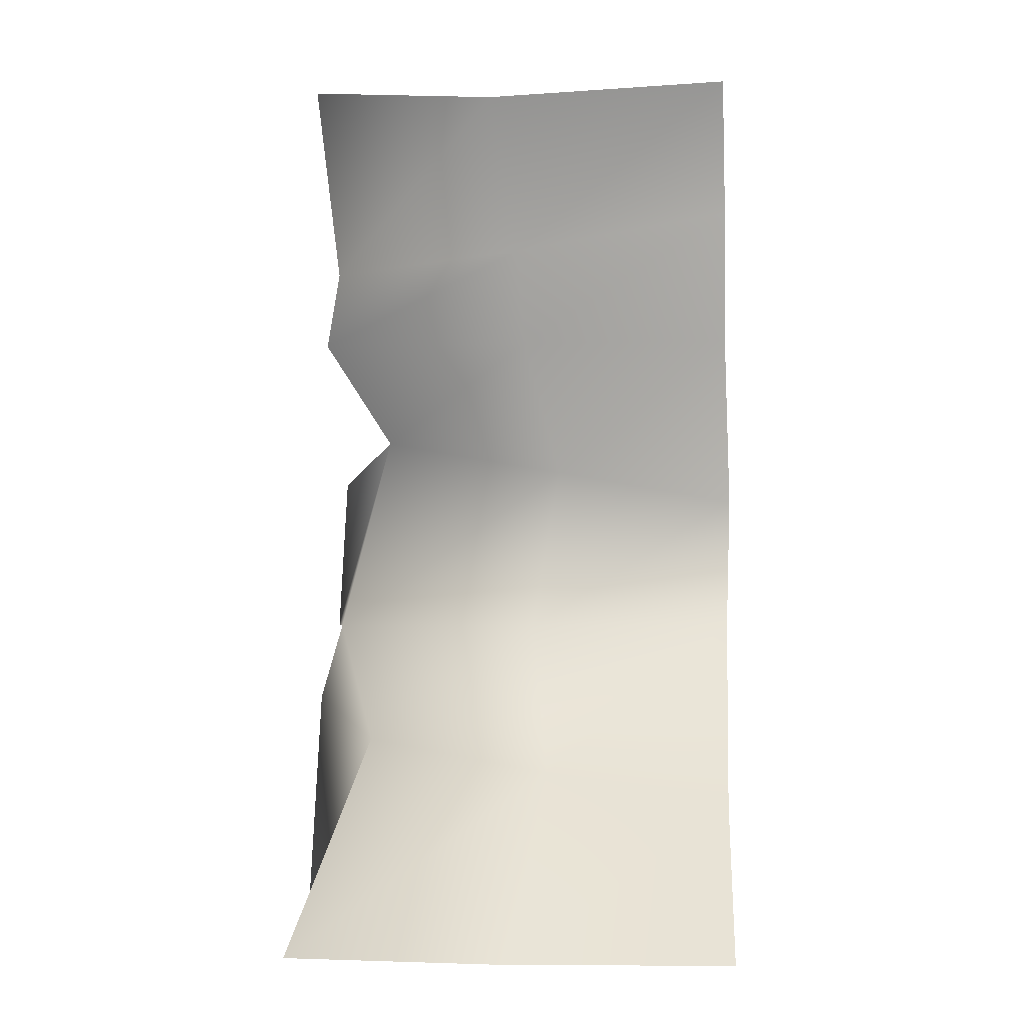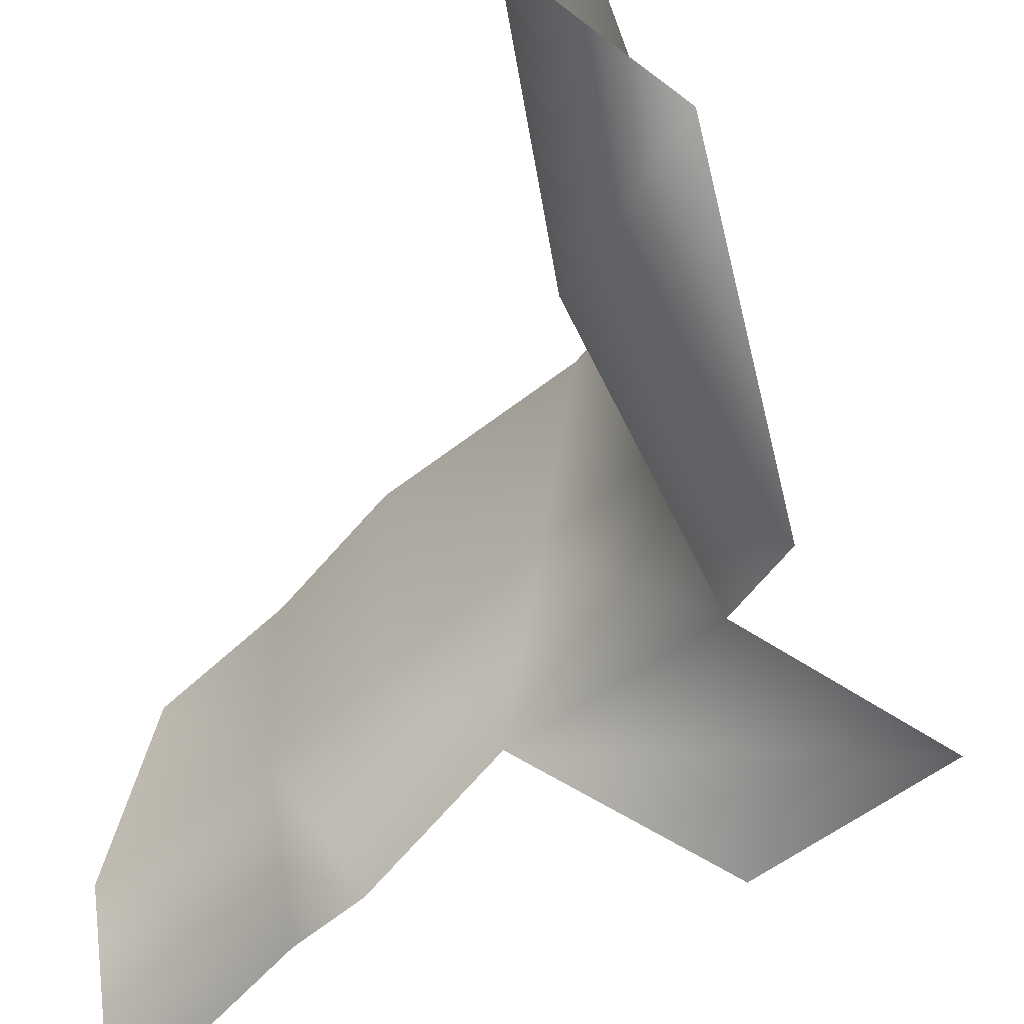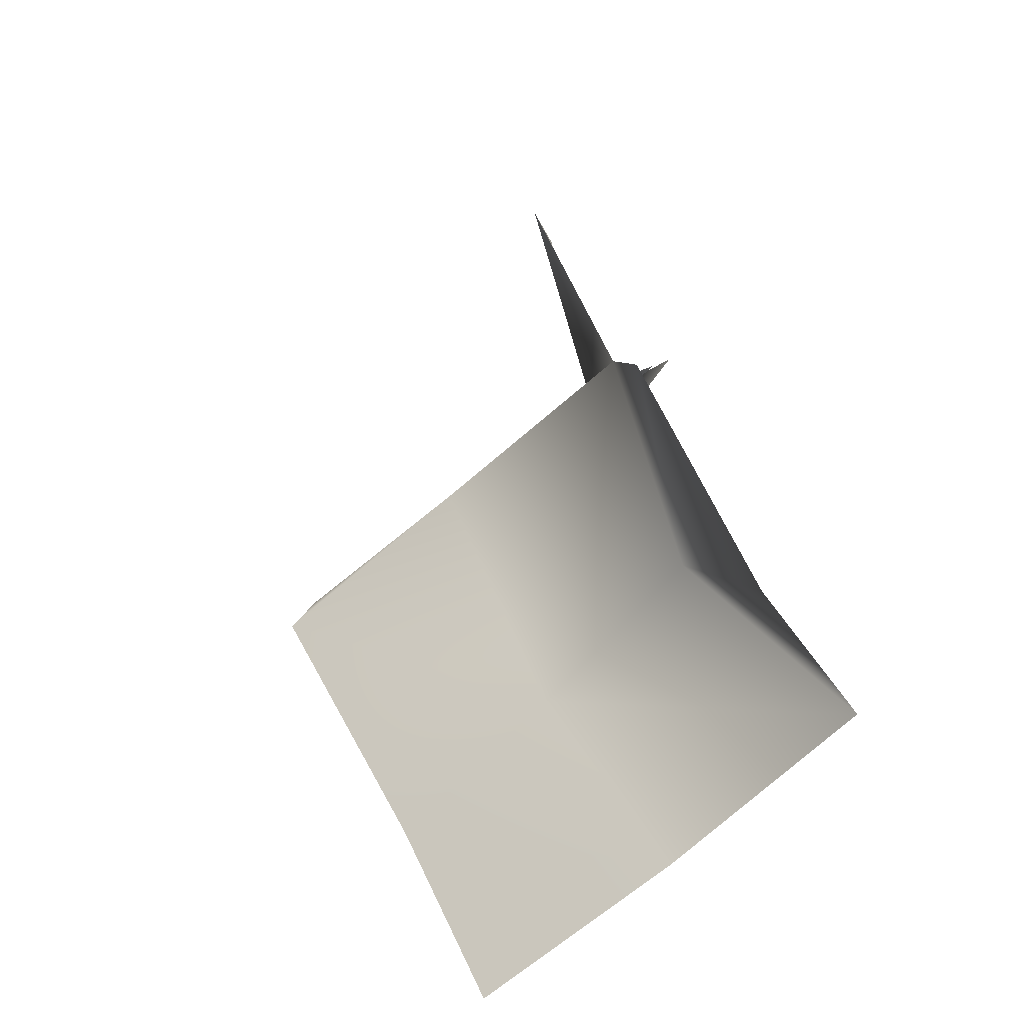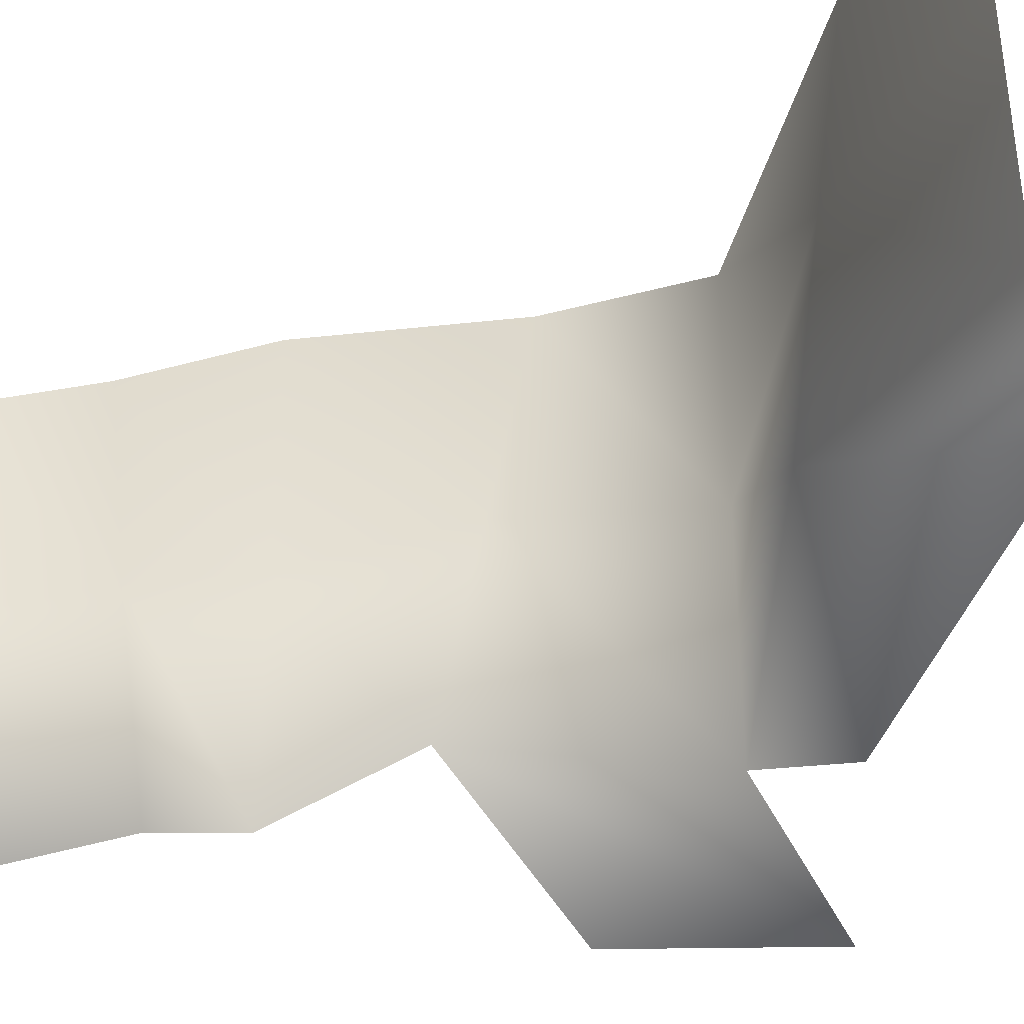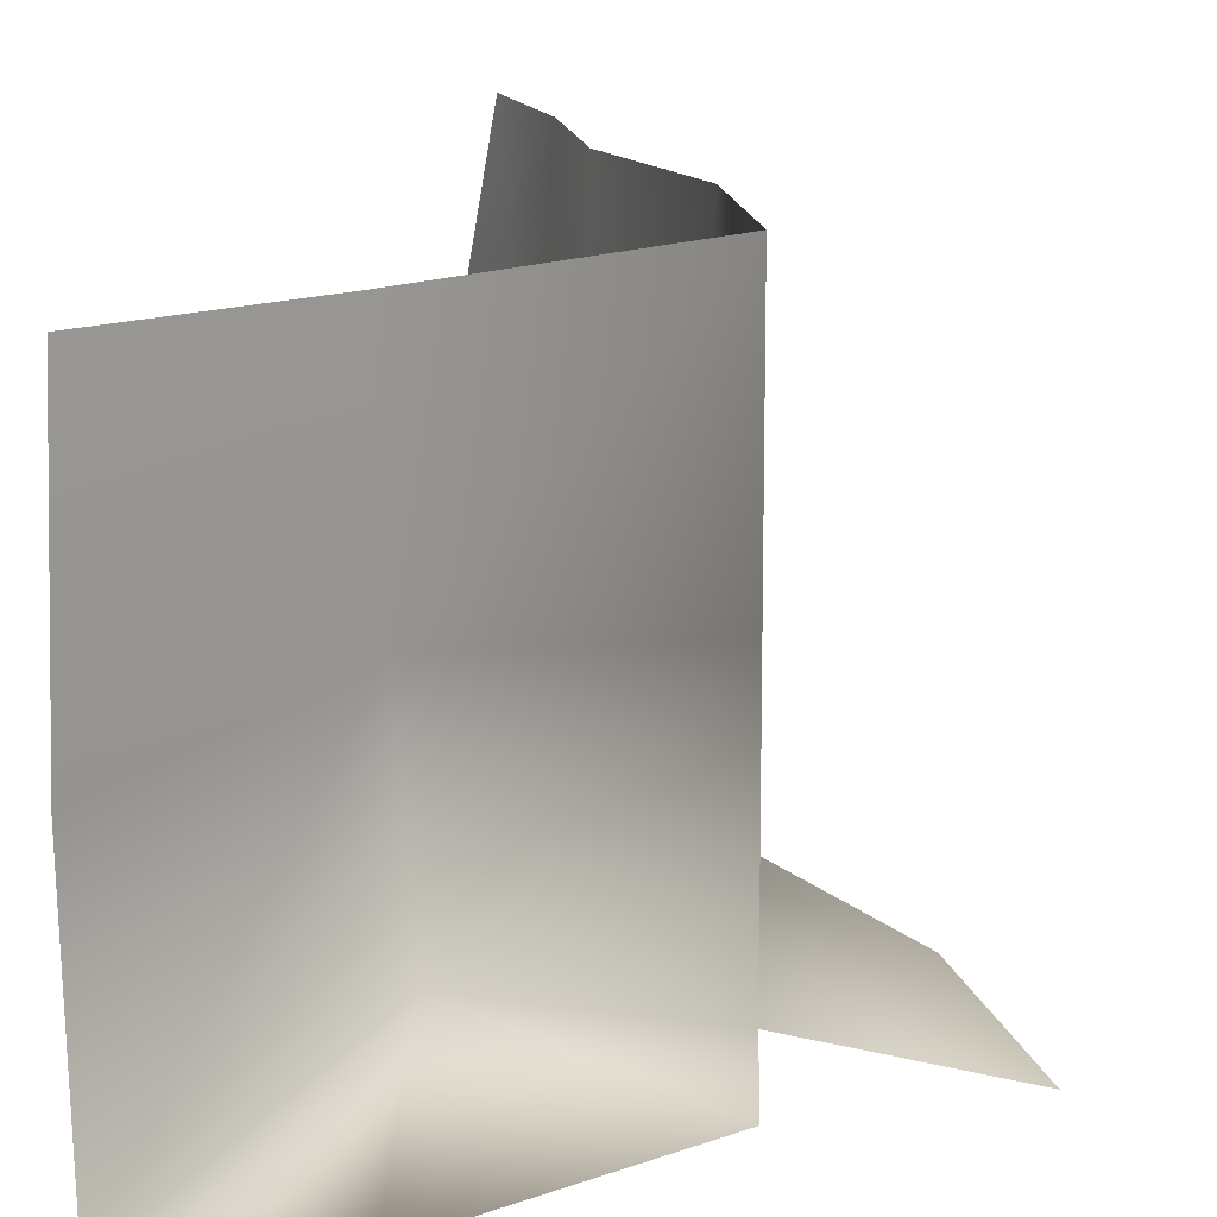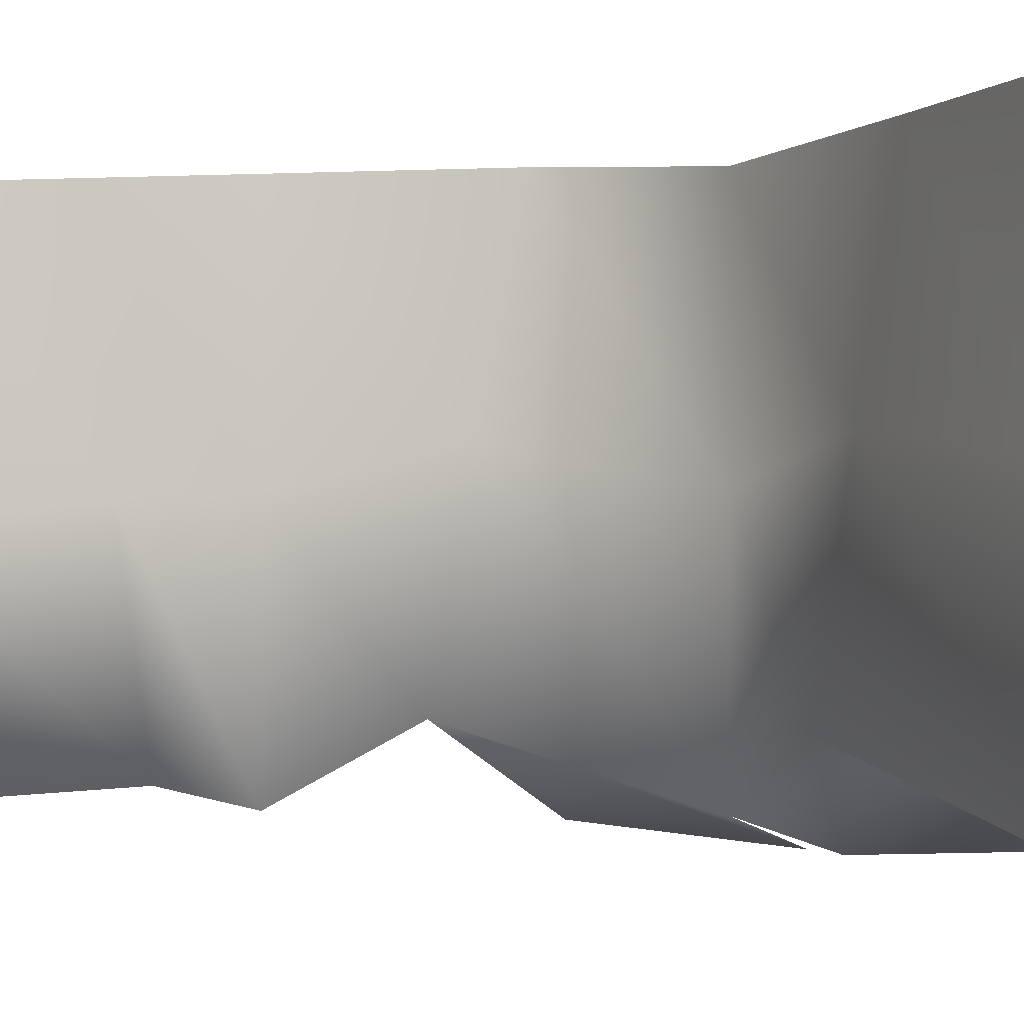
<metadata>
{"format":"obj","ext":"obj","renderer":"f3d","projection":"perspective","resolution":1024,"background":"white","views":[{"elev":-3.8,"azim":96.2,"up":"+Z"},{"elev":-53.4,"azim":152.6,"up":"+Y"},{"elev":-73.7,"azim":-49.6,"up":"+Z"},{"elev":-40.6,"azim":119.1,"up":"+Y"},{"elev":14.5,"azim":-179.7,"up":"+Y"},{"elev":-0.8,"azim":114.8,"up":"+Y"}]}
</metadata>
<code>
g PS-Area03_123
v -2762 -6335 -6512
v -2873 -6483 -6991
v -3262 -6568 -6984
v -3134 -6521 -6591
v -2873 -6483 -6991
v -2455 -6328 -7275
v -2869 -6538 -7182
v -2429 -6476 -7692
v -2110 -6468 -7760
f 3 1 2
f 1 3 4
f 9 8 6
f 7 6 8
f 6 7 5
v -2427 -5890 -7354
v -2097 -5953 -7765
v -2110 -6468 -7760
v -2455 -6328 -7275
v -2873 -6483 -6991
v -2873 -5967 -6991
v -2873 -5452 -6991
v -2652 -5452 -6267
v -2819 -5443 -6668
v -2791 -5889 -6590
v -2873 -5967 -6991
v -2873 -5452 -6991
v -2873 -6483 -6991
v -2762 -6335 -6512
v -2652 -5967 -6267
v -2413 -5450 -7428
v -2110 -5436 -7760
v -2501 -5452 -5636
v -2597 -5449 -5950
v -2557 -5977 -6043
v -2404 -6027 -5686
v -2652 -5967 -6267
v -2652 -5452 -6267
v -2652 -6483 -6267
v -2613 -6445 -6086
v -2501 -6483 -5636
v -2652 -6483 -6267
f 21 20 18
f 19 18 20
f 18 19 17
f 24 17 19
f 36 24 23
f 19 23 24
f 23 19 22
f 20 22 19
f 14 15 13
f 10 13 15
f 13 10 12
f 11 12 10
f 26 11 25
f 10 25 11
f 25 10 16
f 15 16 10
f 32 31 28
f 29 28 31
f 28 29 27
f 30 27 29
f 35 30 34
f 29 34 30
f 34 29 33
f 31 33 29

</code>
